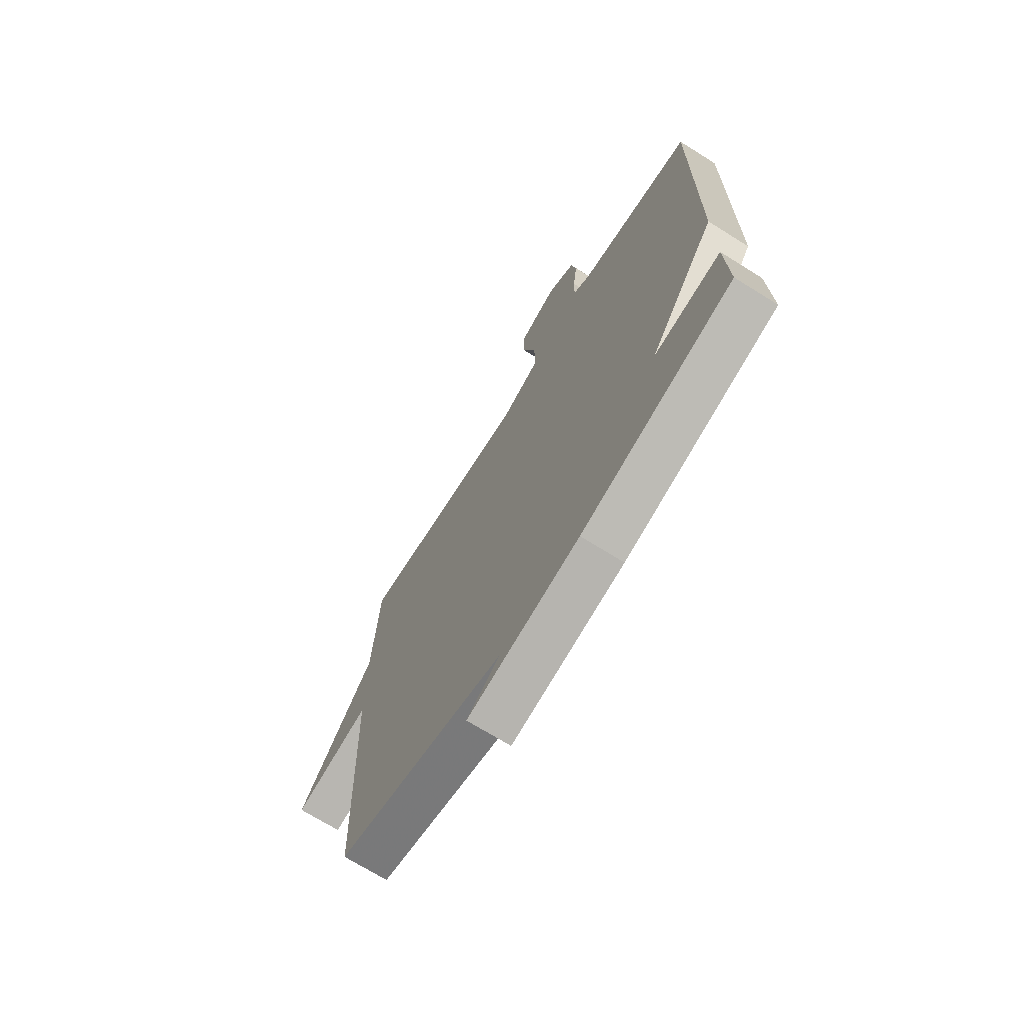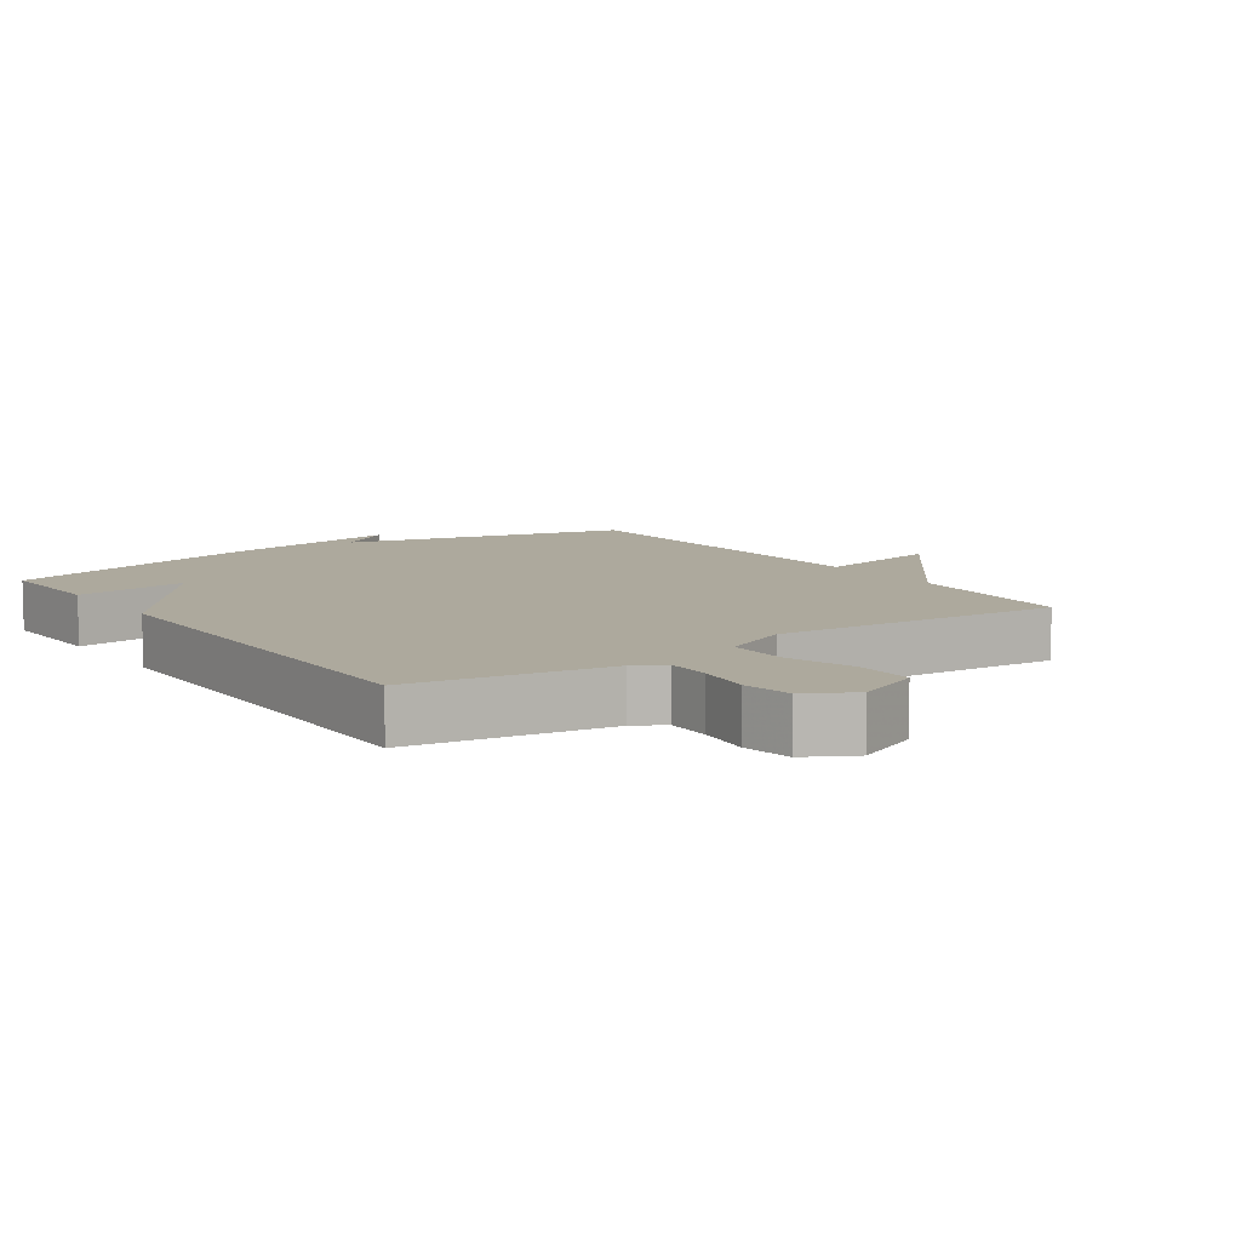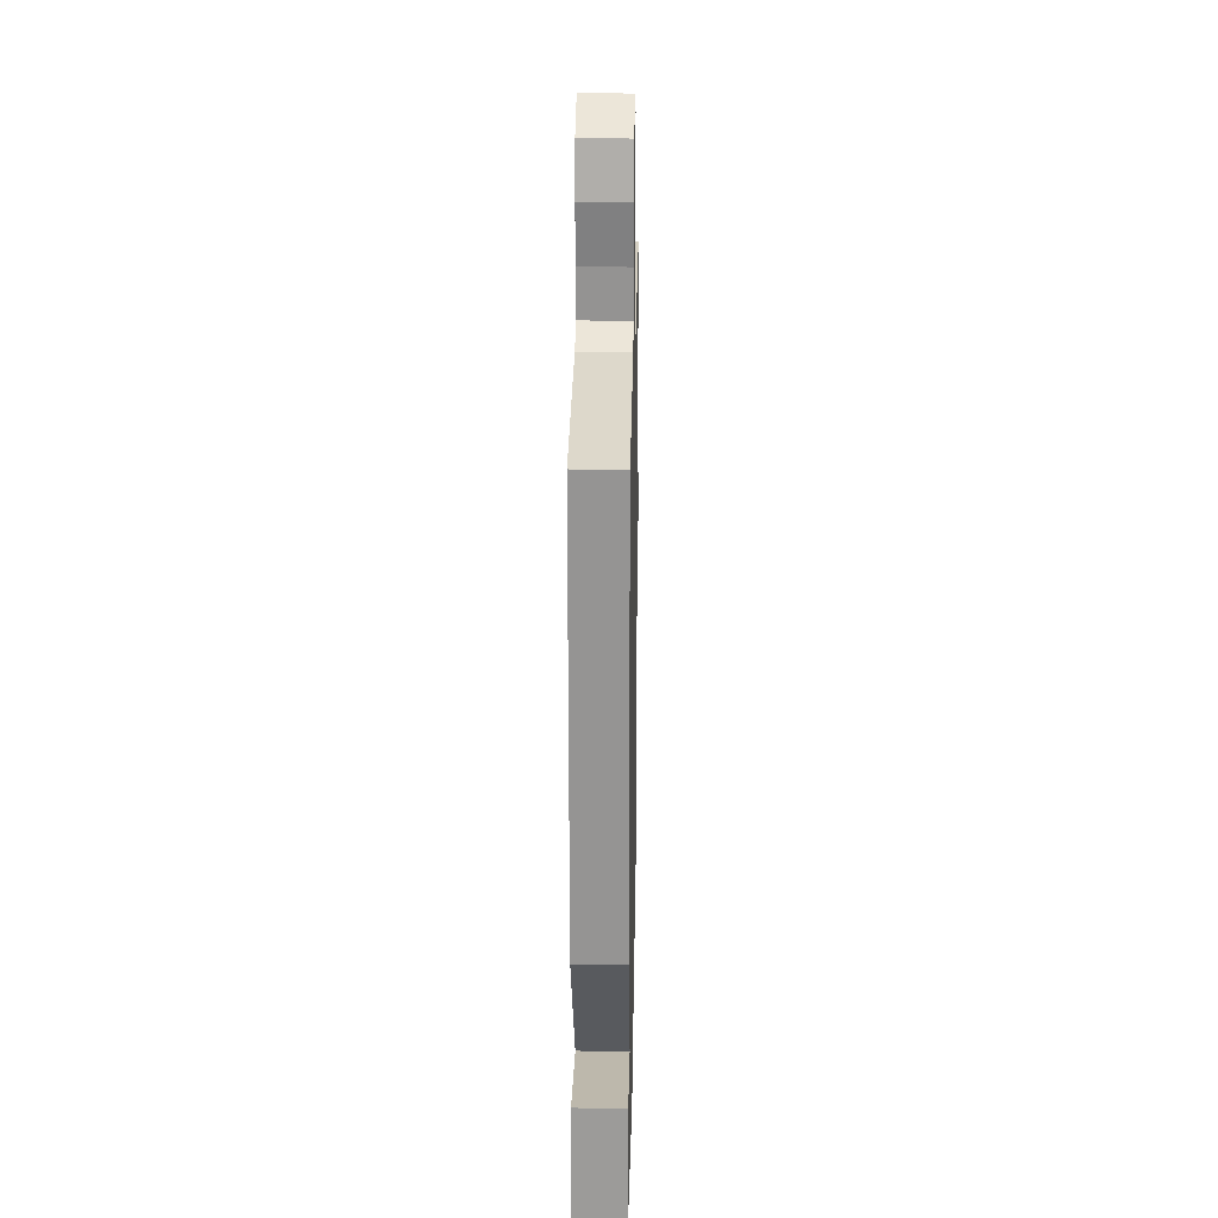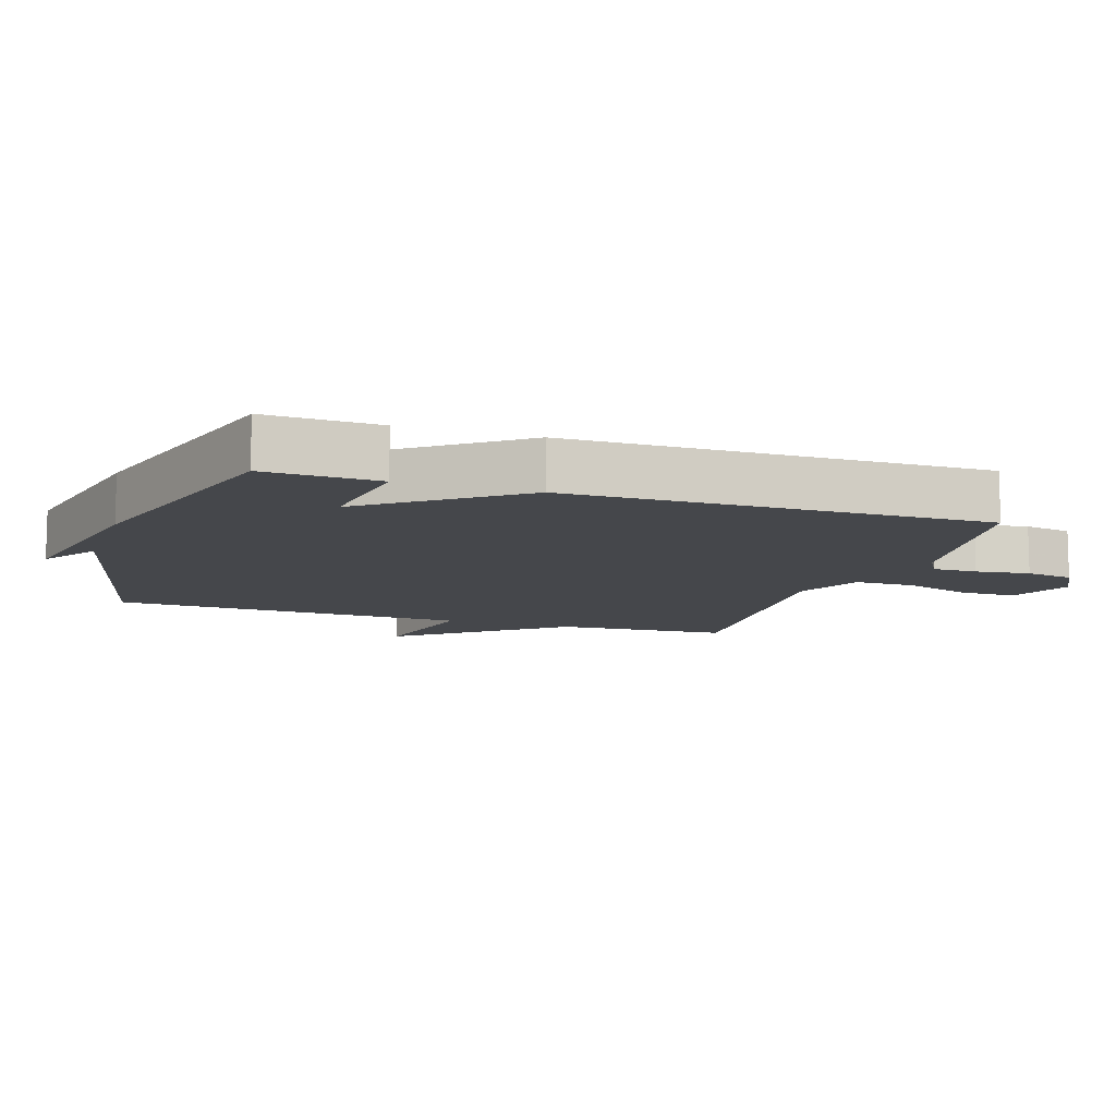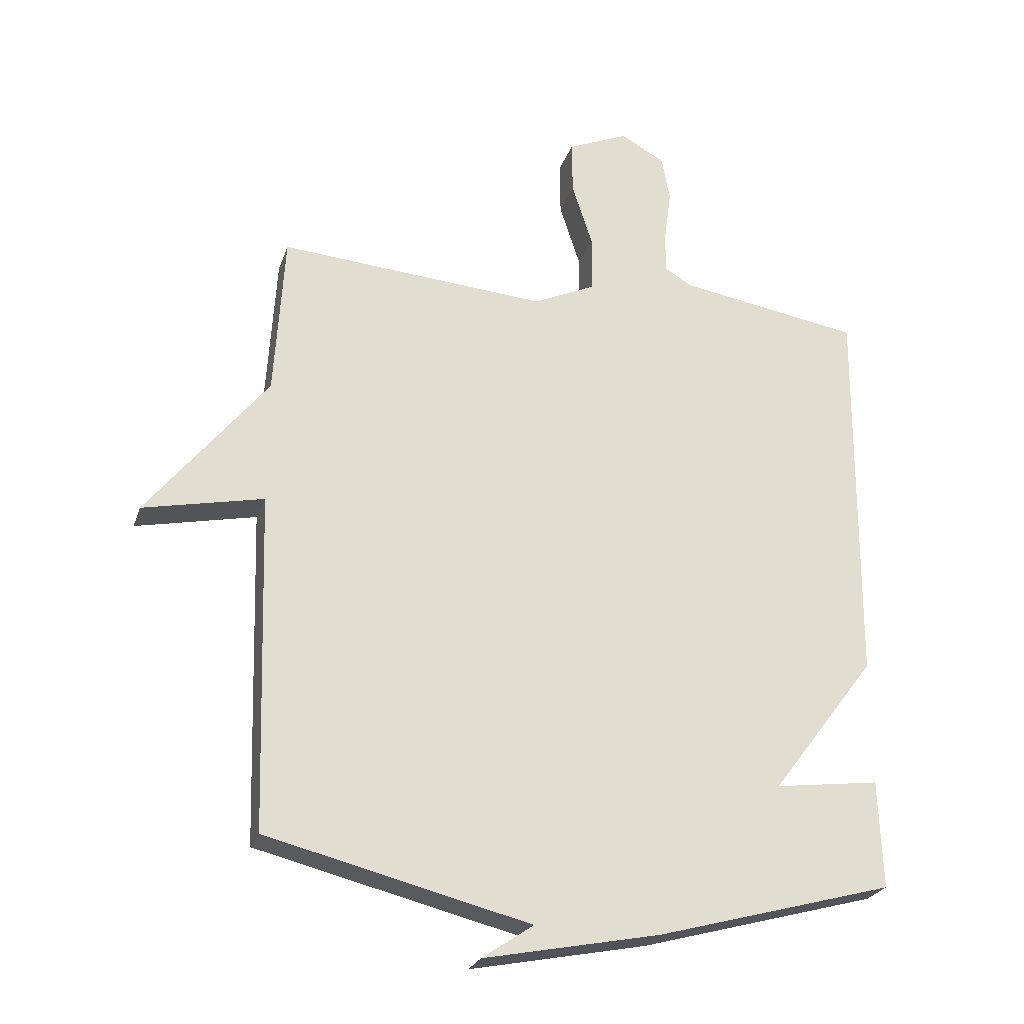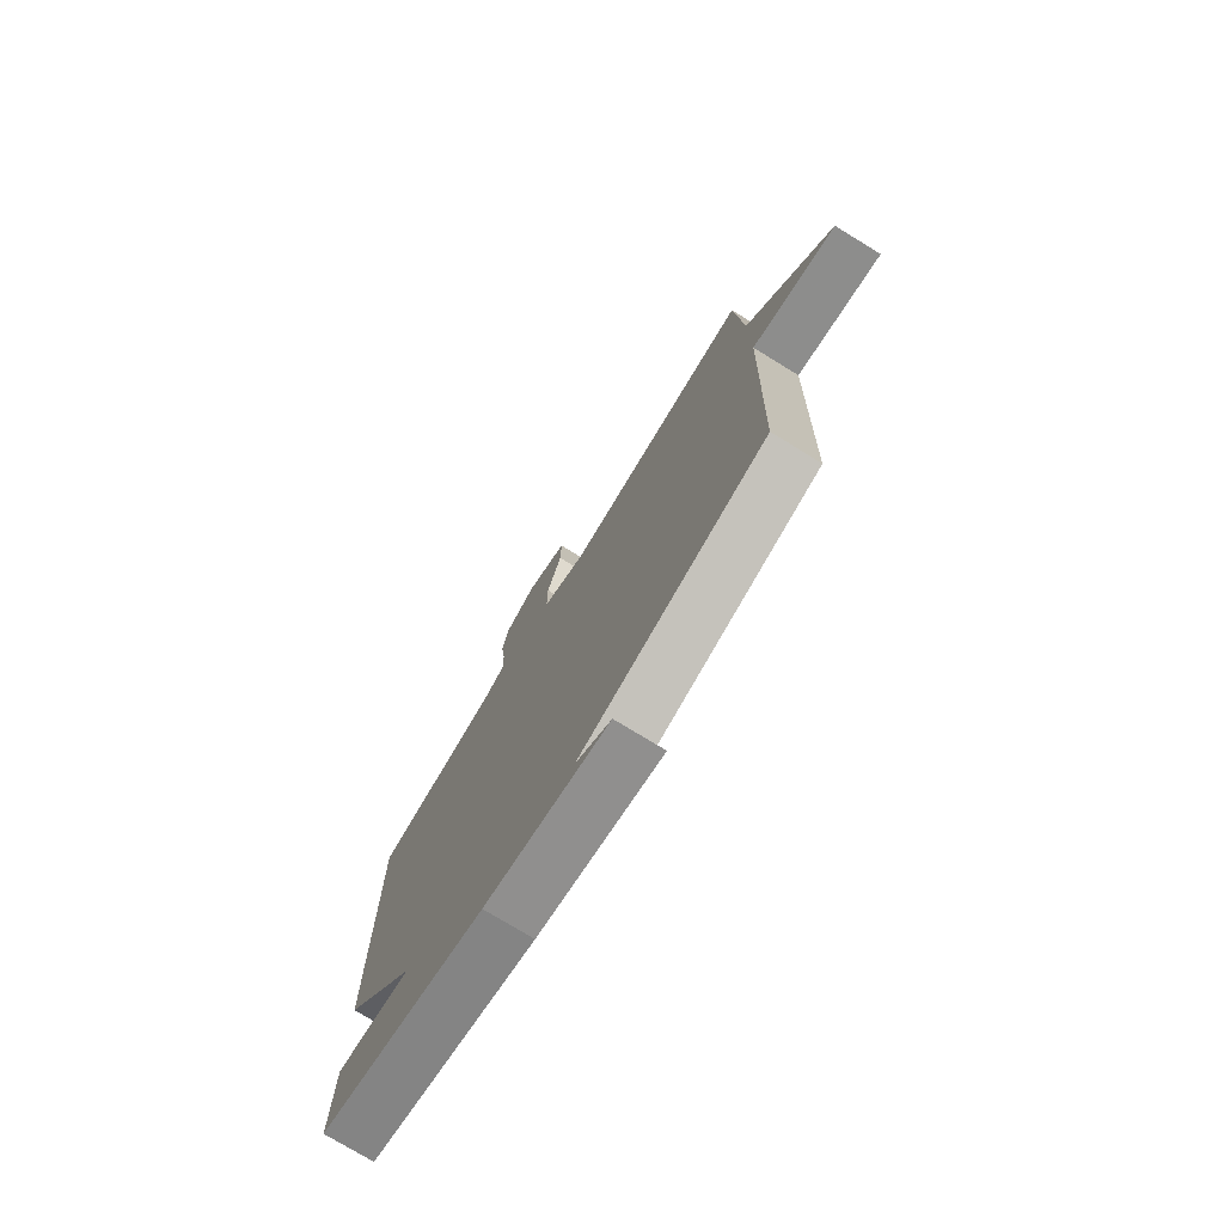
<metadata>
{"format":"obj","ext":"obj","renderer":"f3d","projection":"perspective","resolution":1024,"background":"white","views":[{"elev":-70.7,"azim":-122.0,"up":"+Z"},{"elev":8.9,"azim":-34.9,"up":"+Y"},{"elev":22.2,"azim":-88.9,"up":"+Z"},{"elev":-10.5,"azim":-108.4,"up":"+Y"},{"elev":-25.0,"azim":163.4,"up":"+Z"},{"elev":-75.9,"azim":58.5,"up":"+Z"}]}
</metadata>
<code>
v -0.5 0.07 -0.5
v -0.494 0.07 -0.328
v -0.326 0.07 -0.35
v -0.494 0.07 -0.128
v -0.5 0.07 0.5
v -0.209 0.07 0.547
v -0.164 0.07 0.573
v -0.165 0.07 0.64
v -0.176 0.07 0.722
v -0.163 0.07 0.795
v -0.092 0.07 0.834
v 0.005 0.07 0.792
v 0.004 0.07 0.706
v -0.029 0.07 0.604
v -0.029 0.07 0.514
v 0.071 0.07 0.468
v 0.5 0.07 0.5
v 0.516 0.07 0.239
v 0.708 0.07 -0.002
v 0.516 0.07 0.039
v 0.5 0.07 -0.5
v 0.08 0.07 -0.604
v 0.162 0.07 -0.66
v -0.12 0.07 -0.604
v -0.5 0 -0.5
v -0.494 0 -0.328
v -0.326 0 -0.35
v -0.494 0 -0.128
v -0.5 0 0.5
v -0.209 0 0.547
v -0.164 0 0.573
v -0.165 0 0.64
v -0.176 0 0.722
v -0.163 0 0.795
v -0.092 0 0.834
v 0.005 0 0.792
v 0.004 0 0.706
v -0.029 0 0.604
v -0.029 0 0.514
v 0.071 0 0.468
v 0.5 0 0.5
v 0.516 0 0.239
v 0.708 0 -0.002
v 0.516 0 0.039
v 0.5 0 -0.5
v 0.08 0 -0.604
v 0.162 0 -0.66
v -0.12 0 -0.604
f 1 2 3
f 24 1 3
f 23 24 3
f 22 23 3
f 4 5 6
f 3 4 6
f 22 3 6
f 21 22 6
f 20 21 6
f 20 6 7
f 19 20 7
f 18 19 7
f 16 17 18
f 15 16 18 7
f 14 15 7 8
f 12 13 14
f 11 12 14
f 10 11 14
f 9 10 14
f 8 9 14
f 27 26 25
f 27 25 48
f 27 48 47
f 27 47 46
f 30 29 28
f 30 28 27
f 30 27 46
f 30 46 45
f 30 45 44
f 31 30 44
f 31 44 43
f 31 43 42
f 42 41 40
f 31 42 40 39
f 32 31 39 38
f 38 37 36
f 38 36 35
f 38 35 34
f 38 34 33
f 38 33 32
f 1 25 26 2
f 2 26 27 3
f 3 27 28 4
f 4 28 29 5
f 5 29 30 6
f 6 30 31 7
f 7 31 32 8
f 8 32 33 9
f 9 33 34 10
f 10 34 35 11
f 11 35 36 12
f 12 36 37 13
f 13 37 38 14
f 14 38 39 15
f 15 39 40 16
f 16 40 41 17
f 17 41 42 18
f 18 42 43 19
f 19 43 44 20
f 20 44 45 21
f 21 45 46 22
f 22 46 47 23
f 23 47 48 24
f 24 48 25 1

</code>
